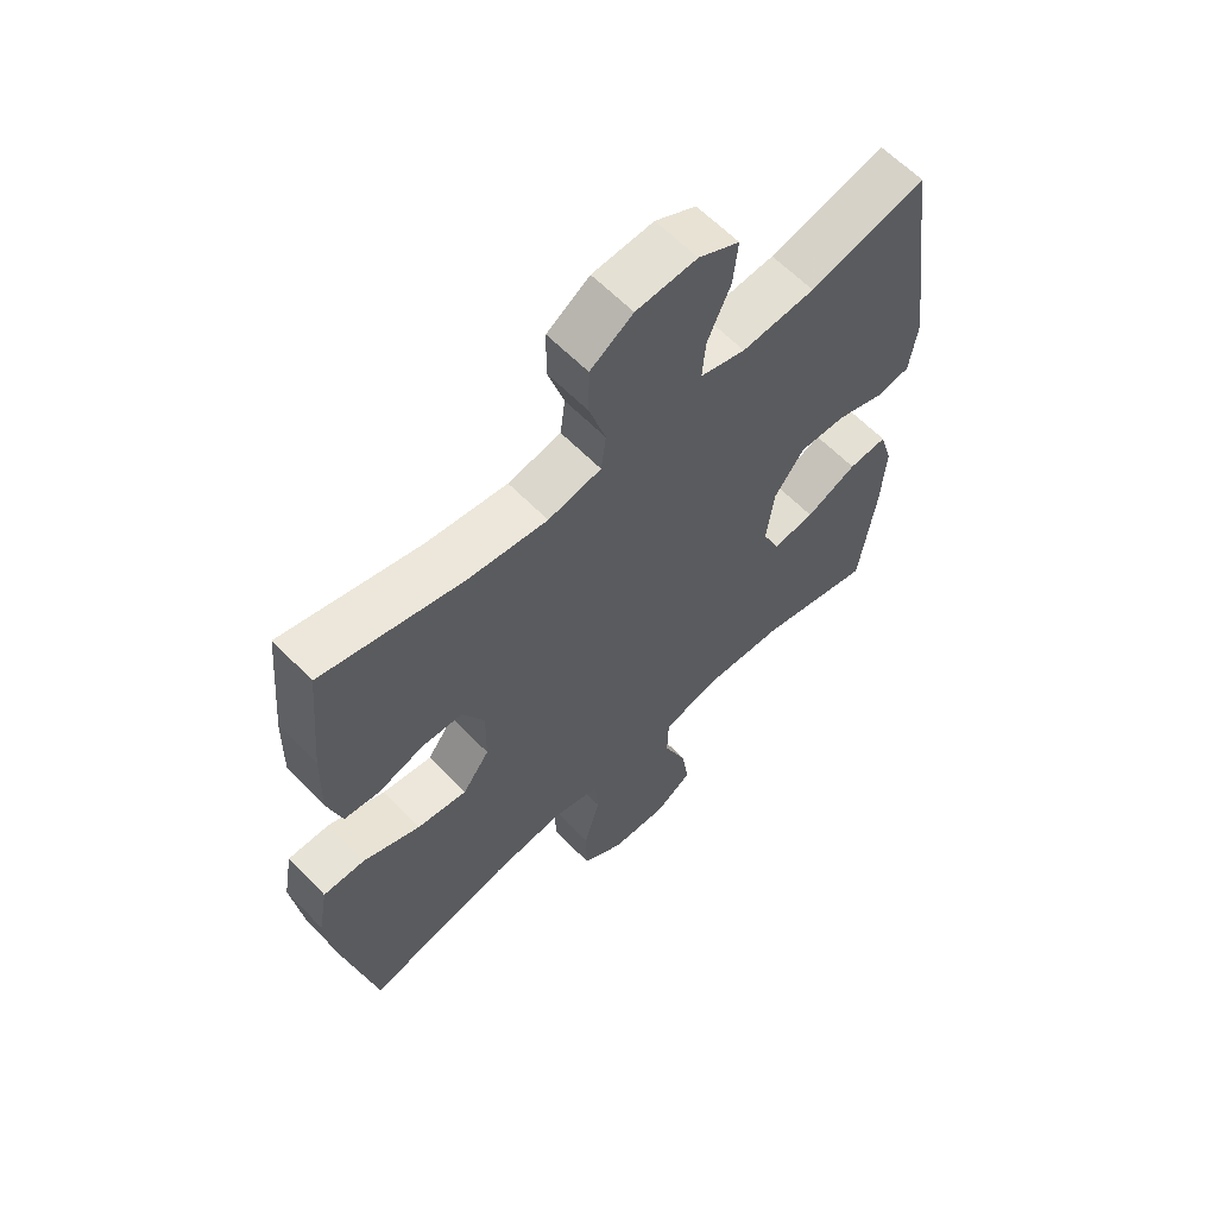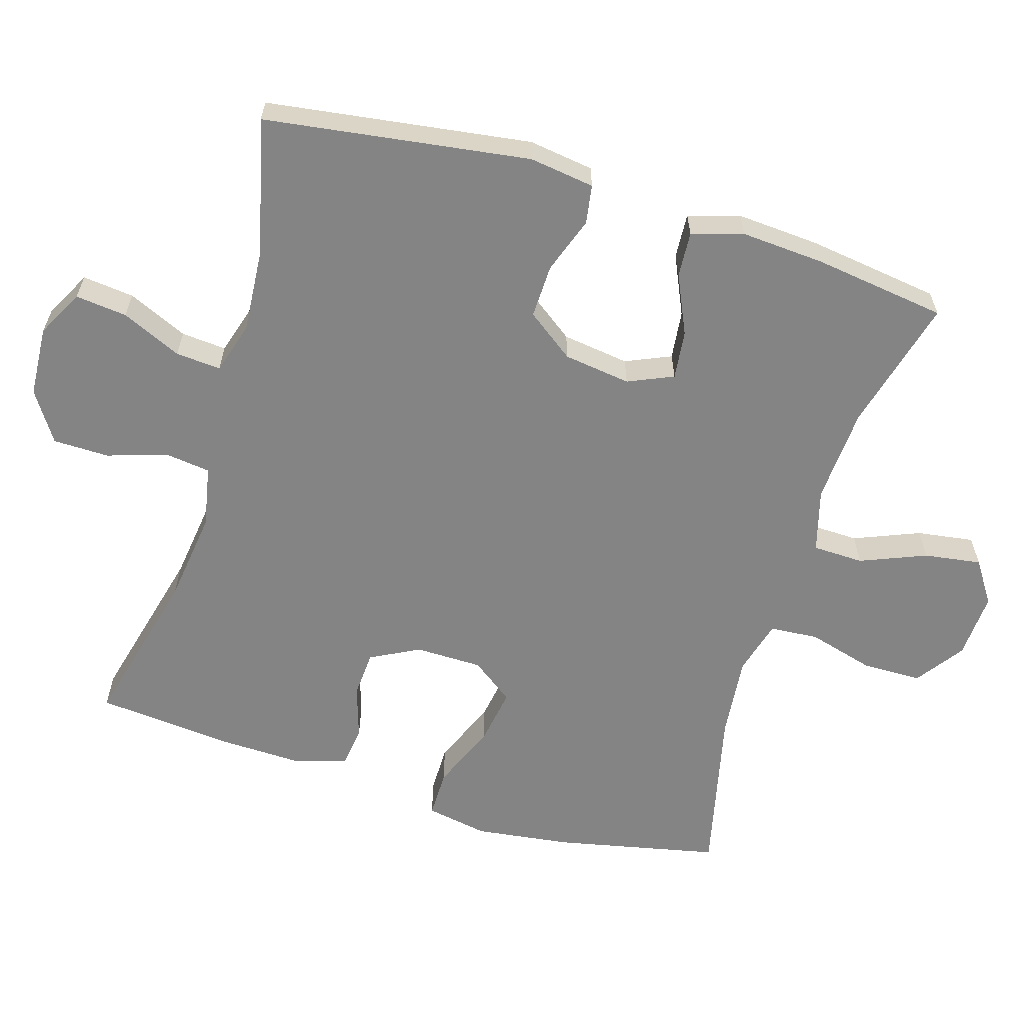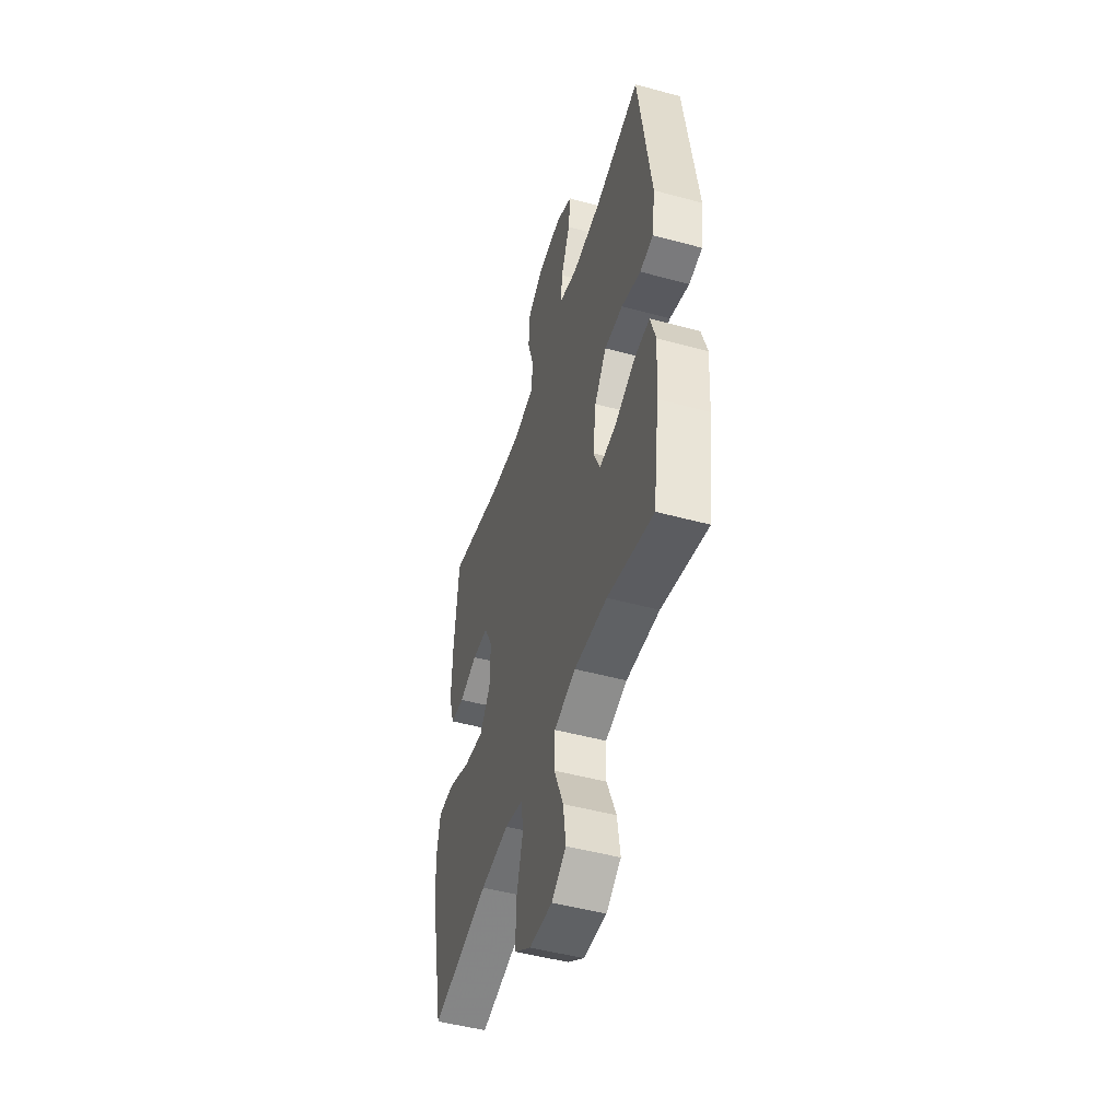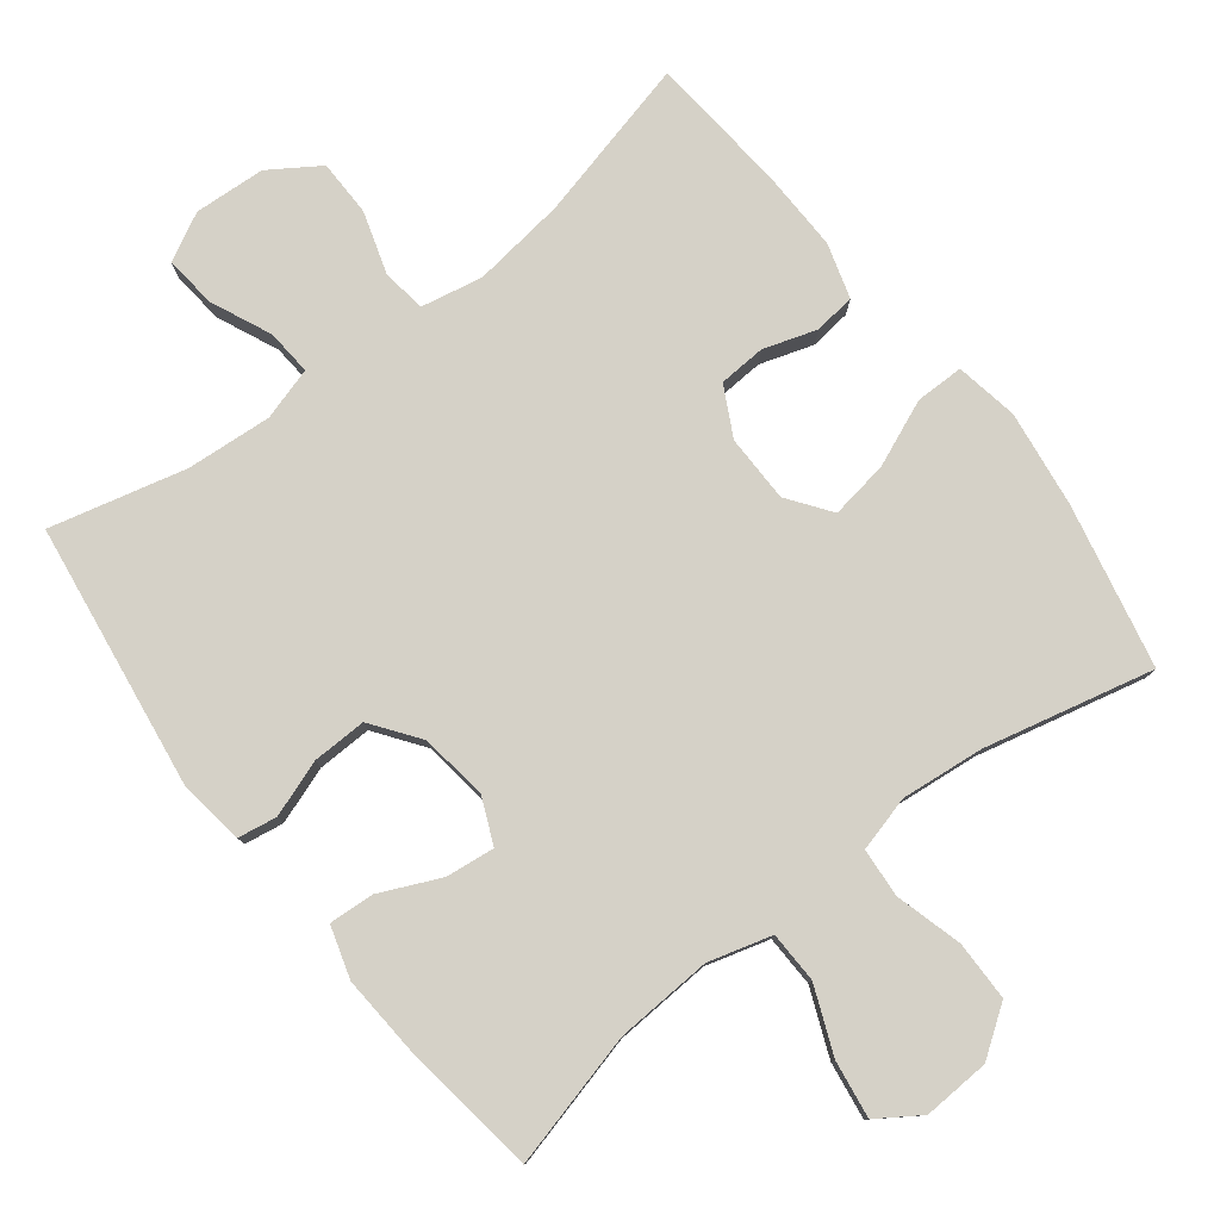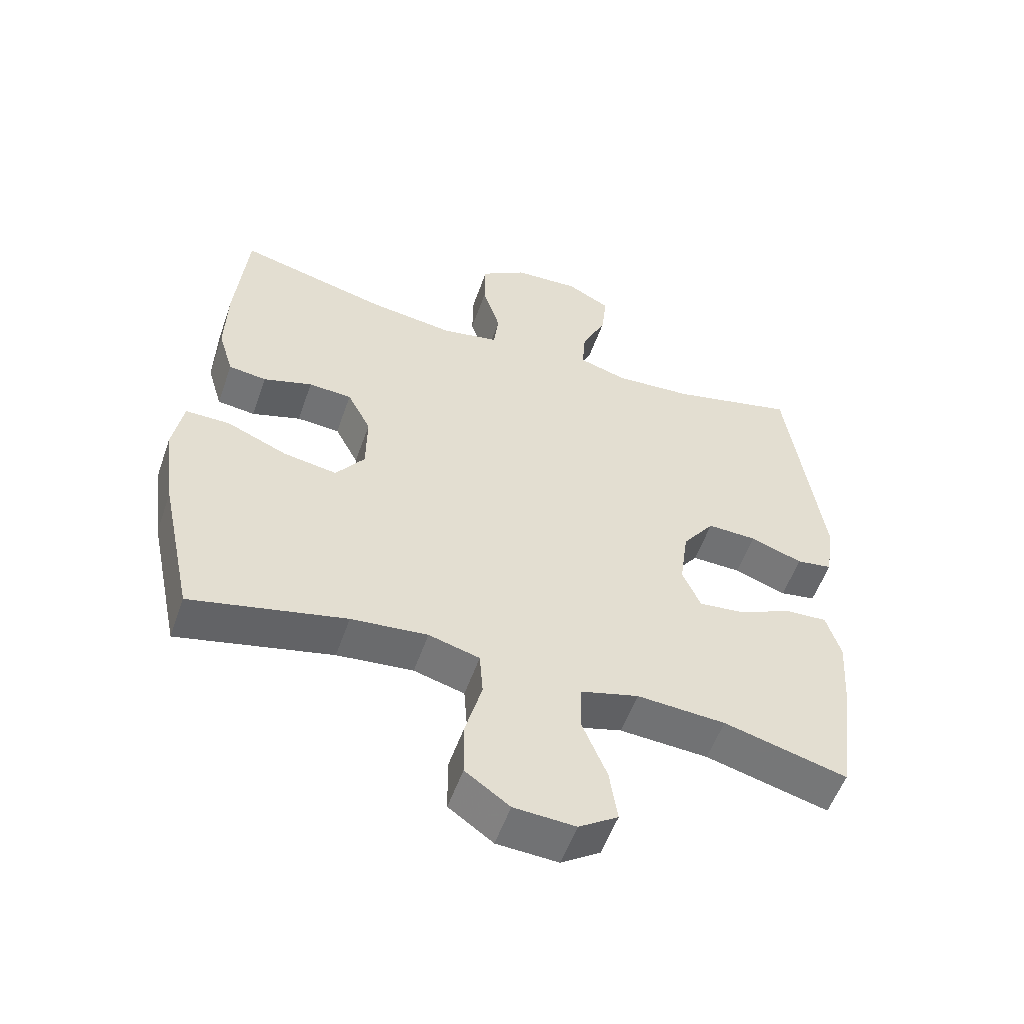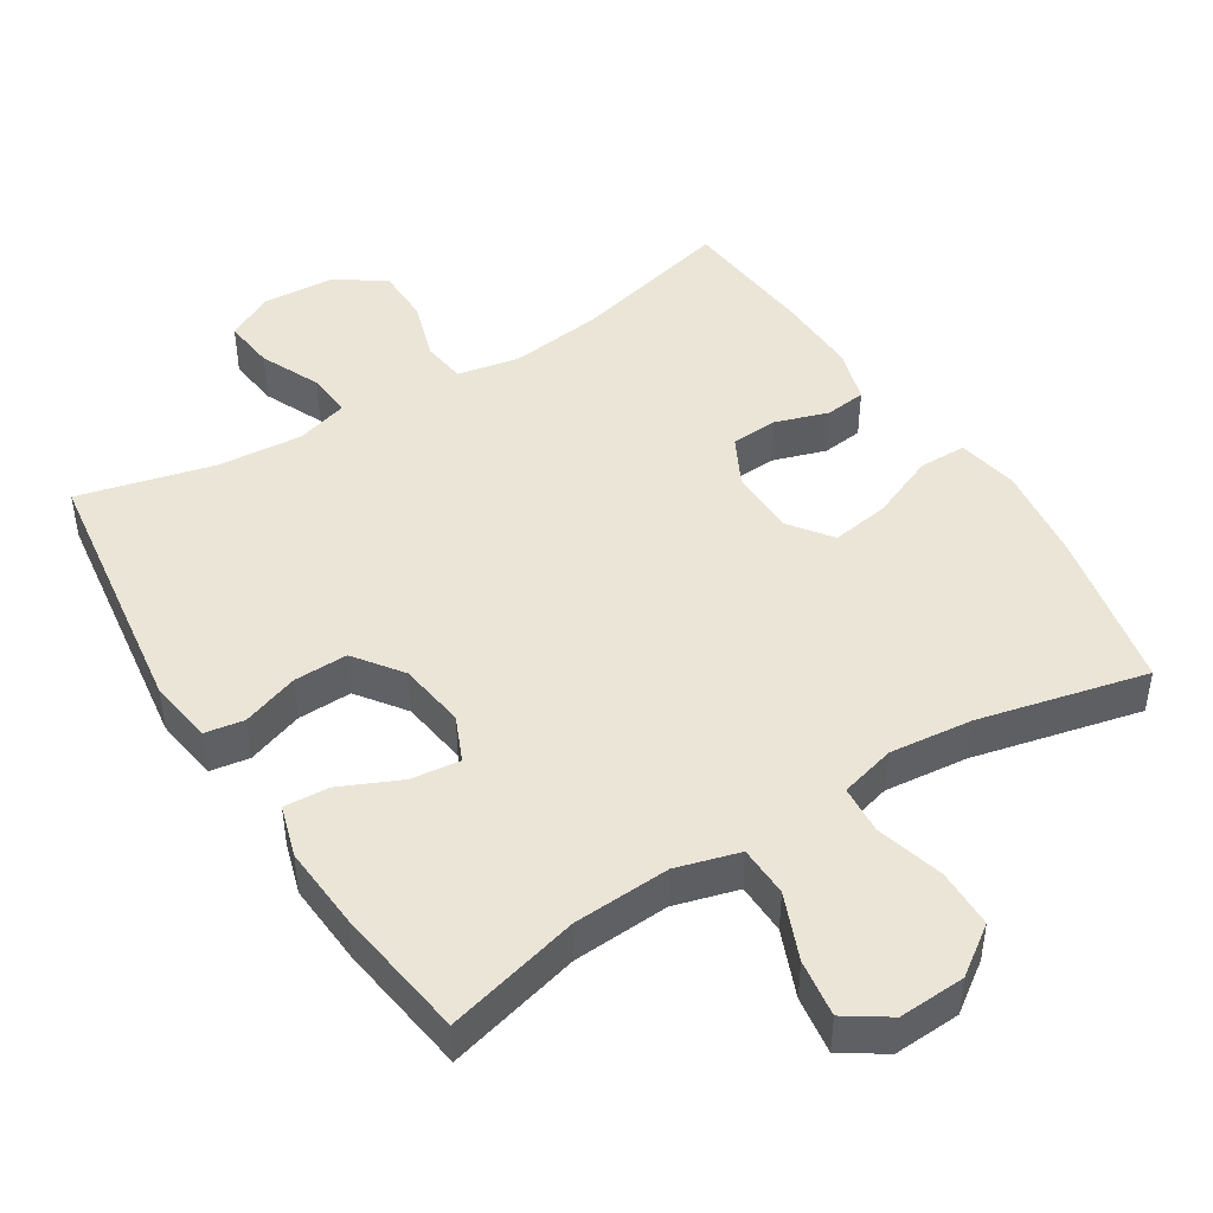
<metadata>
{"format":"obj","ext":"obj","renderer":"f3d","projection":"perspective","resolution":1024,"background":"white","views":[{"elev":61.8,"azim":-44.0,"up":"+Z"},{"elev":-61.4,"azim":73.1,"up":"+Y"},{"elev":-49.1,"azim":73.2,"up":"+Z"},{"elev":79.1,"azim":142.3,"up":"+Y"},{"elev":-54.8,"azim":-19.2,"up":"+Z"},{"elev":45.7,"azim":147.9,"up":"+Y"}]}
</metadata>
<code>
v 0.5 0.07 0.5
v 0.553 0.07 0.126
v 0.54 0.07 0.034
v 0.485 0.07 0.025
v 0.405 0.07 0.053
v 0.329 0.07 0.055
v 0.28 0.07 -0.012
v 0.267 0.07 -0.107
v 0.295 0.07 -0.171
v 0.364 0.07 -0.163
v 0.448 0.07 -0.125
v 0.512 0.07 -0.121
v 0.534 0.07 -0.194
v 0.526 0.07 -0.312
v 0.5 0.07 -0.5
v 0.311 0.07 -0.451
v 0.175 0.07 -0.443
v 0.086 0.07 -0.468
v 0.084 0.07 -0.54
v 0.122 0.07 -0.633
v 0.134 0.07 -0.714
v 0.074 0.07 -0.754
v -0.02 0.07 -0.749
v -0.088 0.07 -0.701
v -0.089 0.07 -0.617
v -0.063 0.07 -0.523
v -0.068 0.07 -0.454
v -0.146 0.07 -0.433
v -0.263 0.07 -0.445
v -0.5 0.07 -0.5
v -0.549 0.07 -0.27
v -0.567 0.07 -0.134
v -0.551 0.07 -0.046
v -0.483 0.07 -0.046
v -0.39 0.07 -0.085
v -0.308 0.07 -0.098
v -0.264 0.07 -0.038
v -0.263 0.07 0.057
v -0.299 0.07 0.126
v -0.365 0.07 0.13
v -0.44 0.07 0.106
v -0.498 0.07 0.113
v -0.521 0.07 0.19
v -0.518 0.07 0.307
v -0.5 0.07 0.5
v -0.271 0.07 0.443
v -0.14 0.07 0.426
v -0.053 0.07 0.443
v -0.045 0.07 0.505
v -0.072 0.07 0.592
v -0.071 0.07 0.671
v -0.001 0.07 0.717
v 0.099 0.07 0.723
v 0.166 0.07 0.688
v 0.158 0.07 0.615
v 0.12 0.07 0.53
v 0.115 0.07 0.466
v 0.189 0.07 0.444
v 0.309 0.07 0.453
v 0.5 0 0.5
v 0.553 0 0.126
v 0.54 0 0.034
v 0.485 0 0.025
v 0.405 0 0.053
v 0.329 0 0.055
v 0.28 0 -0.012
v 0.267 0 -0.107
v 0.295 0 -0.171
v 0.364 0 -0.163
v 0.448 0 -0.125
v 0.512 0 -0.121
v 0.534 0 -0.194
v 0.526 0 -0.312
v 0.5 0 -0.5
v 0.311 0 -0.451
v 0.175 0 -0.443
v 0.086 0 -0.468
v 0.084 0 -0.54
v 0.122 0 -0.633
v 0.134 0 -0.714
v 0.074 0 -0.754
v -0.02 0 -0.749
v -0.088 0 -0.701
v -0.089 0 -0.617
v -0.063 0 -0.523
v -0.068 0 -0.454
v -0.146 0 -0.433
v -0.263 0 -0.445
v -0.5 0 -0.5
v -0.549 0 -0.27
v -0.567 0 -0.134
v -0.551 0 -0.046
v -0.483 0 -0.046
v -0.39 0 -0.085
v -0.308 0 -0.098
v -0.264 0 -0.038
v -0.263 0 0.057
v -0.299 0 0.126
v -0.365 0 0.13
v -0.44 0 0.106
v -0.498 0 0.113
v -0.521 0 0.19
v -0.518 0 0.307
v -0.5 0 0.5
v -0.271 0 0.443
v -0.14 0 0.426
v -0.053 0 0.443
v -0.045 0 0.505
v -0.072 0 0.592
v -0.071 0 0.671
v -0.001 0 0.717
v 0.099 0 0.723
v 0.166 0 0.688
v 0.158 0 0.615
v 0.12 0 0.53
v 0.115 0 0.466
v 0.189 0 0.444
v 0.309 0 0.453
f 54 55 56
f 53 54 56
f 52 53 56
f 51 52 56
f 50 51 56
f 49 50 56
f 48 49 56 57
f 47 48 57 58
f 44 45 46
f 43 44 46
f 42 43 46
f 41 42 46
f 40 41 46
f 39 40 46 47
f 38 39 47 58
f 33 34 35
f 32 33 35
f 31 32 35
f 30 31 35
f 29 30 35
f 28 29 35 36
f 27 28 36 37
f 24 25 26
f 23 24 26
f 22 23 26
f 21 22 26
f 20 21 26
f 19 20 26
f 18 19 26 27
f 38 58 59
f 37 38 59
f 27 37 59
f 18 27 59
f 17 18 59
f 14 15 16
f 13 14 16
f 12 13 16
f 11 12 16
f 10 11 16
f 3 4 5
f 2 3 5
f 1 2 5
f 59 1 5
f 59 5 6
f 9 10 16 17
f 8 9 17
f 7 8 17 59
f 6 7 59
f 115 114 113
f 115 113 112
f 115 112 111
f 115 111 110
f 115 110 109
f 115 109 108
f 116 115 108 107
f 117 116 107 106
f 105 104 103
f 105 103 102
f 105 102 101
f 105 101 100
f 105 100 99
f 106 105 99 98
f 117 106 98 97
f 94 93 92
f 94 92 91
f 94 91 90
f 94 90 89
f 94 89 88
f 95 94 88 87
f 96 95 87 86
f 85 84 83
f 85 83 82
f 85 82 81
f 85 81 80
f 85 80 79
f 85 79 78
f 86 85 78 77
f 118 117 97
f 118 97 96
f 118 96 86
f 118 86 77
f 118 77 76
f 75 74 73
f 75 73 72
f 75 72 71
f 75 71 70
f 75 70 69
f 64 63 62
f 64 62 61
f 64 61 60
f 64 60 118
f 65 64 118
f 76 75 69 68
f 76 68 67
f 118 76 67 66
f 118 66 65
f 1 60 61 2
f 2 61 62 3
f 3 62 63 4
f 4 63 64 5
f 5 64 65 6
f 6 65 66 7
f 7 66 67 8
f 8 67 68 9
f 9 68 69 10
f 10 69 70 11
f 11 70 71 12
f 12 71 72 13
f 13 72 73 14
f 14 73 74 15
f 15 74 75 16
f 16 75 76 17
f 17 76 77 18
f 18 77 78 19
f 19 78 79 20
f 20 79 80 21
f 21 80 81 22
f 22 81 82 23
f 23 82 83 24
f 24 83 84 25
f 25 84 85 26
f 26 85 86 27
f 27 86 87 28
f 28 87 88 29
f 29 88 89 30
f 30 89 90 31
f 31 90 91 32
f 32 91 92 33
f 33 92 93 34
f 34 93 94 35
f 35 94 95 36
f 36 95 96 37
f 37 96 97 38
f 38 97 98 39
f 39 98 99 40
f 40 99 100 41
f 41 100 101 42
f 42 101 102 43
f 43 102 103 44
f 44 103 104 45
f 45 104 105 46
f 46 105 106 47
f 47 106 107 48
f 48 107 108 49
f 49 108 109 50
f 50 109 110 51
f 51 110 111 52
f 52 111 112 53
f 53 112 113 54
f 54 113 114 55
f 55 114 115 56
f 56 115 116 57
f 57 116 117 58
f 58 117 118 59
f 59 118 60 1

</code>
